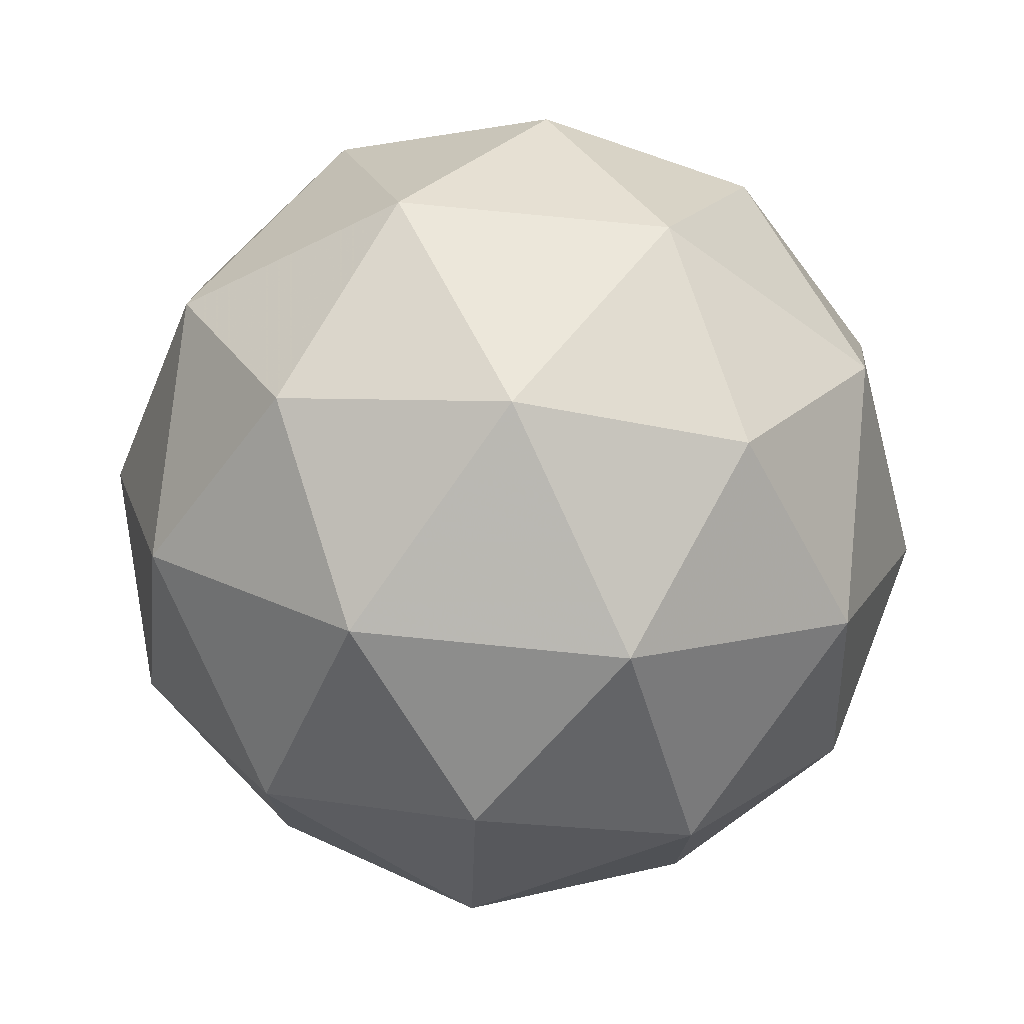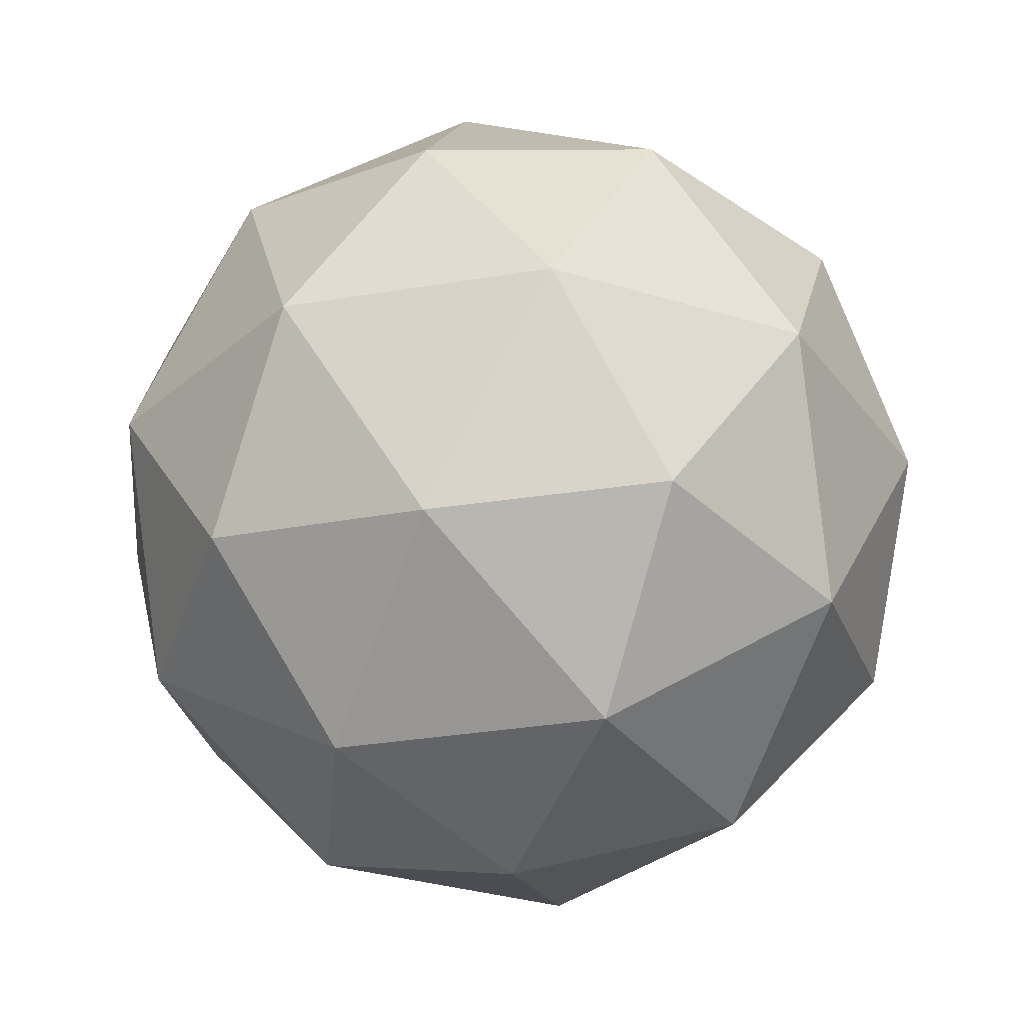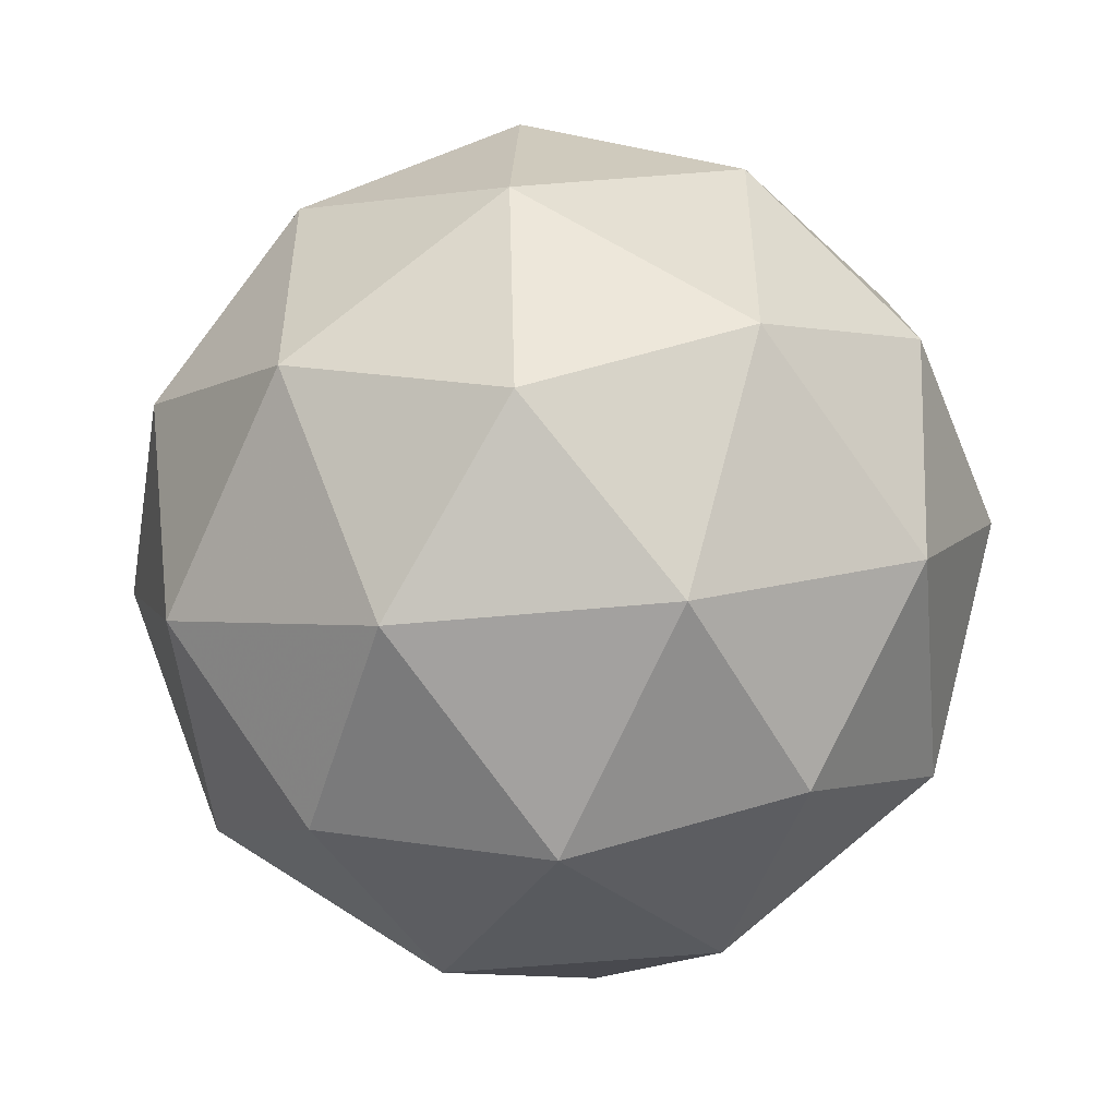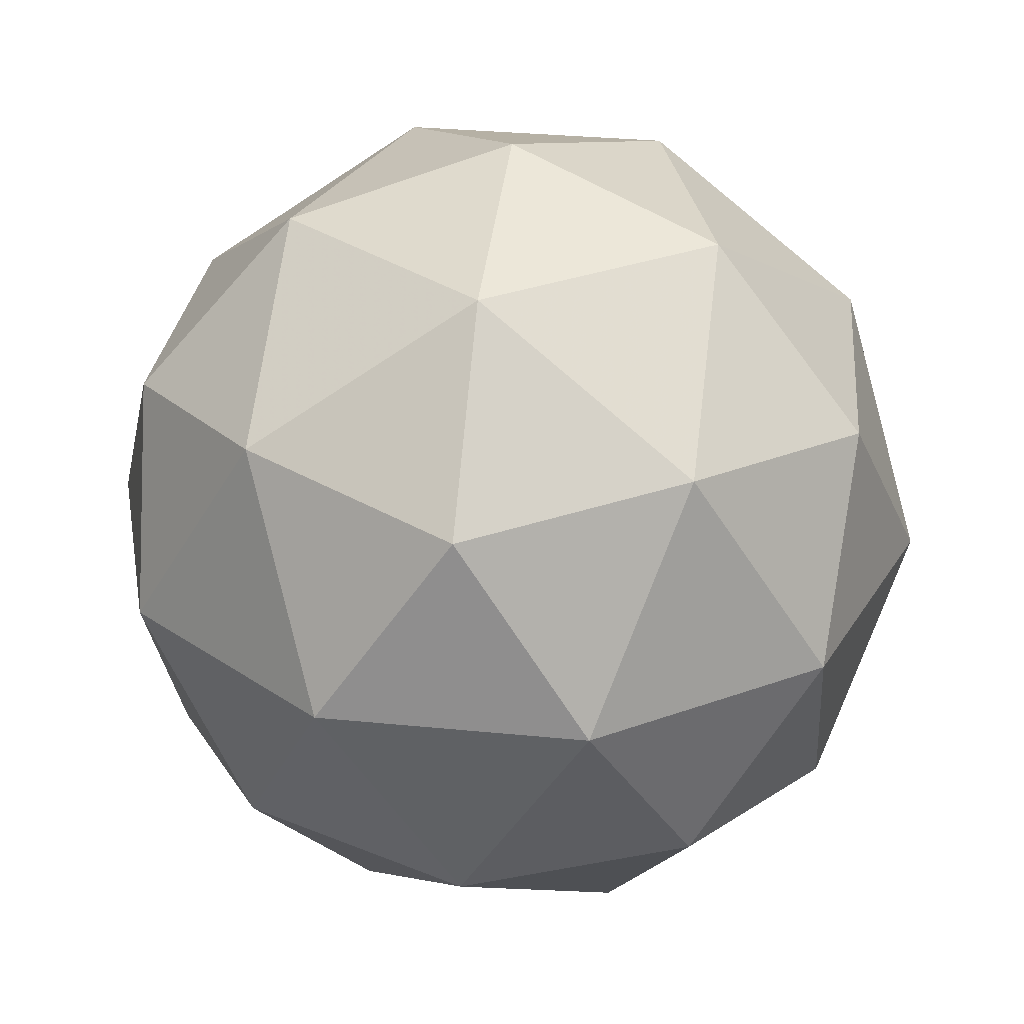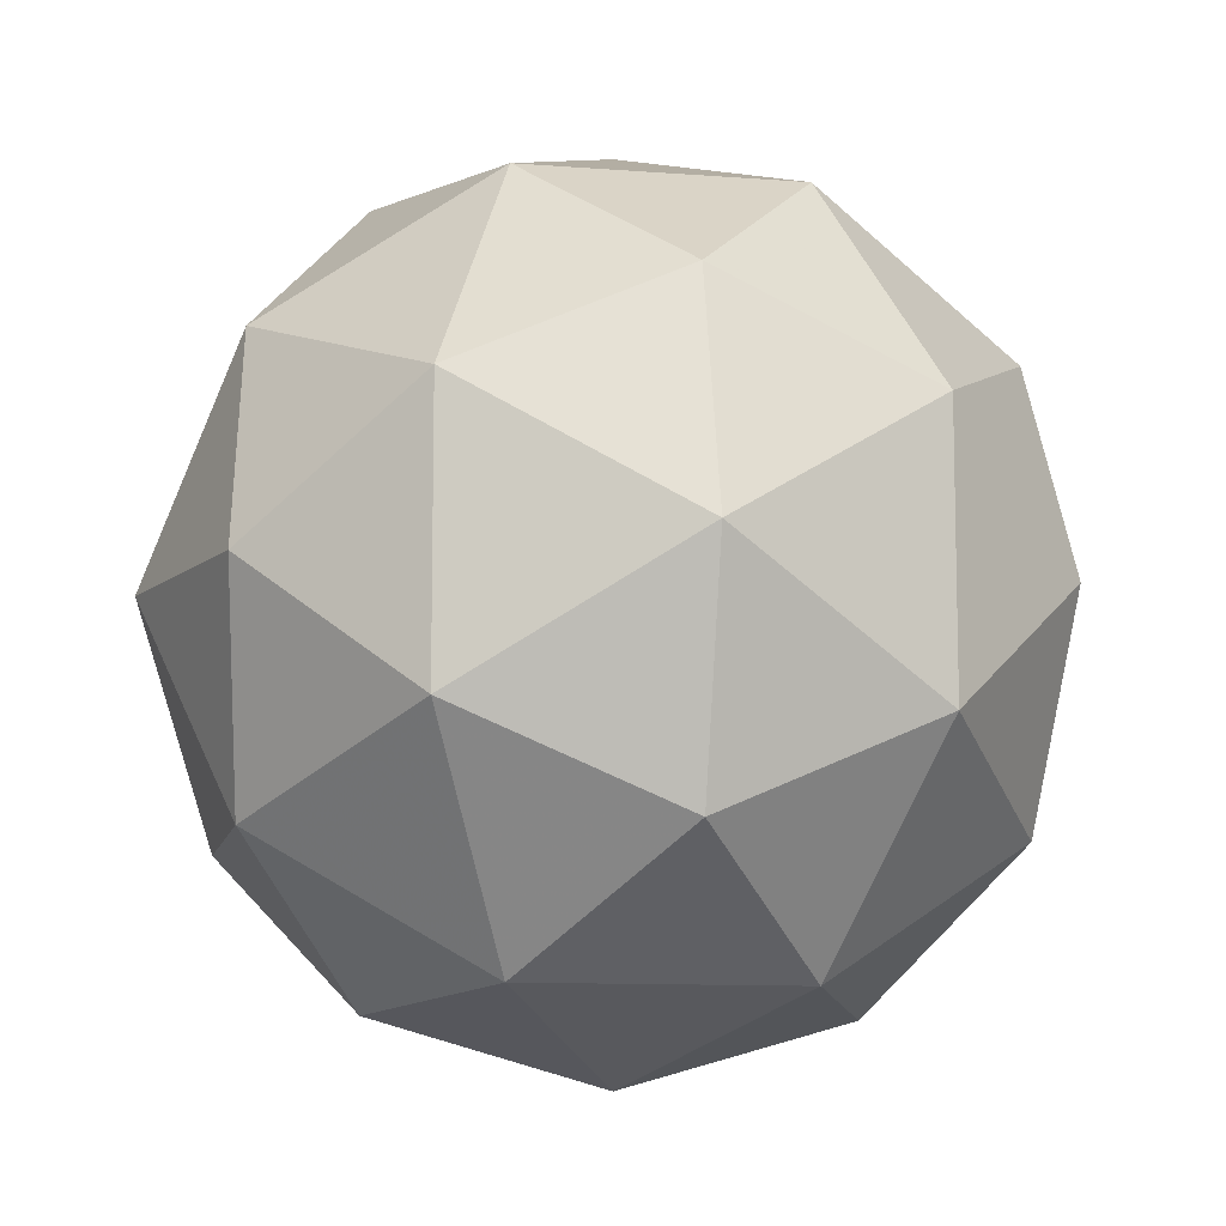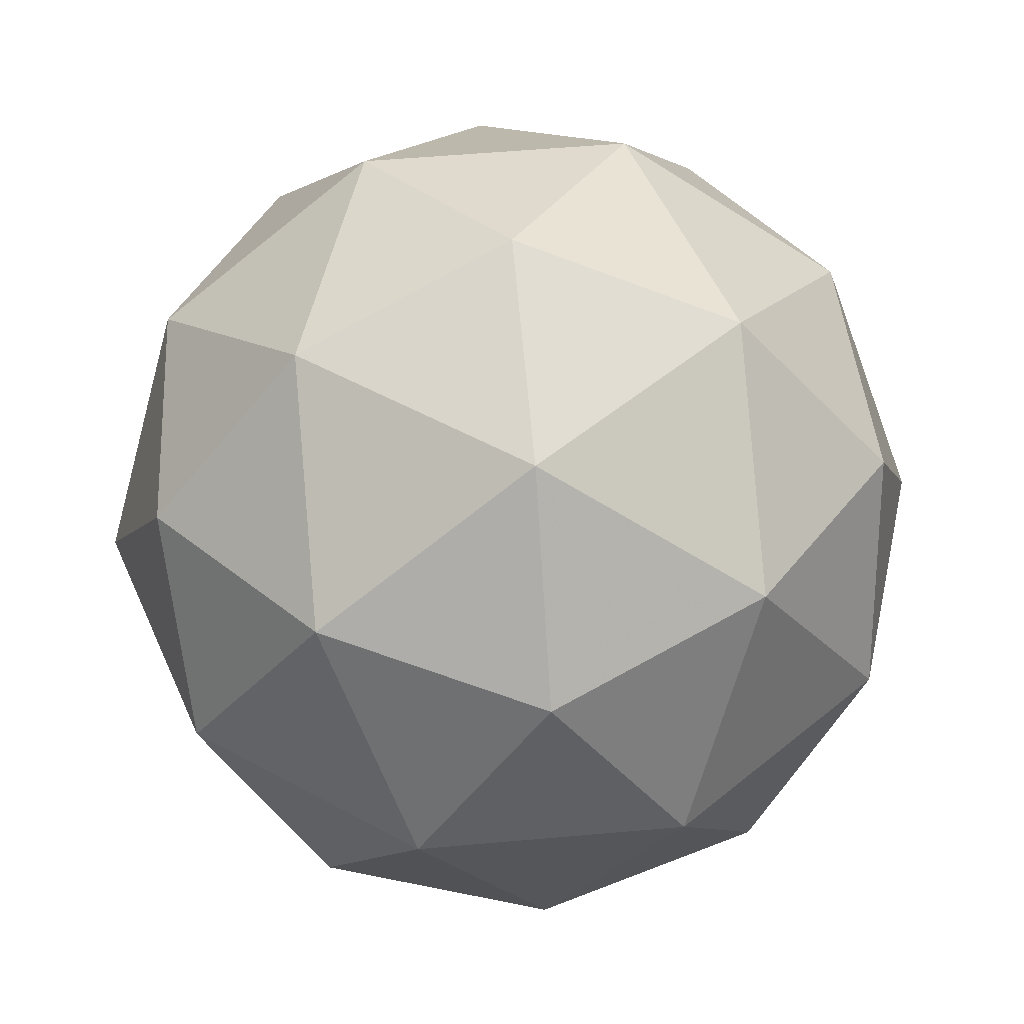
<metadata>
{"format":"obj","ext":"obj","renderer":"f3d","projection":"perspective","resolution":1024,"background":"white","views":[{"elev":76.2,"azim":63.9,"up":"+Z"},{"elev":-32.7,"azim":31.0,"up":"+Y"},{"elev":-51.8,"azim":-115.8,"up":"+Z"},{"elev":30.8,"azim":26.2,"up":"+Y"},{"elev":-10.1,"azim":46.9,"up":"+Z"},{"elev":52.7,"azim":156.5,"up":"+Y"}]}
</metadata>
<code>
g AWAR-i14-g30-s2211
v 2411 -2999 -5700
v 2501 -2967 -5635
v 2377 -2967 -5595
v 2563 -2883 -5589
v 2590 -2899 -5700
v 2301 -2967 -5700
v 2377 -2967 -5805
v 2501 -2967 -5764
v 2611 -2789 -5635
v 2353 -2883 -5521
v 2466 -2899 -5530
v 2411 -2789 -5490
v 2223 -2883 -5700
v 2267 -2899 -5595
v 2212 -2789 -5635
v 2353 -2883 -5878
v 2267 -2899 -5805
v 2288 -2789 -5869
v 2563 -2883 -5810
v 2466 -2899 -5869
v 2535 -2789 -5869
v 2535 -2789 -5530
v 2288 -2789 -5530
v 2212 -2789 -5764
v 2411 -2789 -5910
v 2611 -2789 -5764
v 2469 -2695 -5521
v 2556 -2678 -5595
v 2445 -2610 -5595
v 2259 -2695 -5589
v 2356 -2678 -5530
v 2322 -2610 -5635
v 2259 -2695 -5810
v 2233 -2678 -5700
v 2322 -2610 -5764
v 2469 -2695 -5878
v 2356 -2678 -5869
v 2445 -2610 -5805
v 2599 -2695 -5700
v 2556 -2678 -5805
v 2522 -2610 -5700
v 2411 -2579 -5700
f 1 2 3
f 4 2 5
f 1 3 6
f 1 6 7
f 1 7 8
f 4 5 9
f 10 11 12
f 13 14 15
f 16 17 18
f 19 20 21
f 4 9 22
f 10 12 23
f 13 15 24
f 16 18 25
f 19 21 26
f 27 28 29
f 30 31 32
f 33 34 35
f 36 37 38
f 39 40 41
f 41 38 42
f 41 40 38
f 40 36 38
f 38 35 42
f 38 37 35
f 37 33 35
f 35 32 42
f 35 34 32
f 34 30 32
f 32 29 42
f 32 31 29
f 31 27 29
f 29 41 42
f 29 28 41
f 28 39 41
f 26 40 39
f 26 21 40
f 21 36 40
f 25 37 36
f 25 18 37
f 18 33 37
f 24 34 33
f 24 15 34
f 15 30 34
f 23 31 30
f 23 12 31
f 12 27 31
f 22 28 27
f 22 9 28
f 9 39 28
f 21 25 36
f 21 20 25
f 20 16 25
f 18 24 33
f 18 17 24
f 17 13 24
f 15 23 30
f 15 14 23
f 14 10 23
f 12 22 27
f 12 11 22
f 11 4 22
f 9 26 39
f 9 5 26
f 5 19 26
f 8 20 19
f 8 7 20
f 7 16 20
f 7 17 16
f 7 6 17
f 6 13 17
f 6 14 13
f 6 3 14
f 3 10 14
f 5 8 19
f 5 2 8
f 2 1 8
f 3 11 10
f 3 2 11
f 2 4 11
f 2 4 11

</code>
